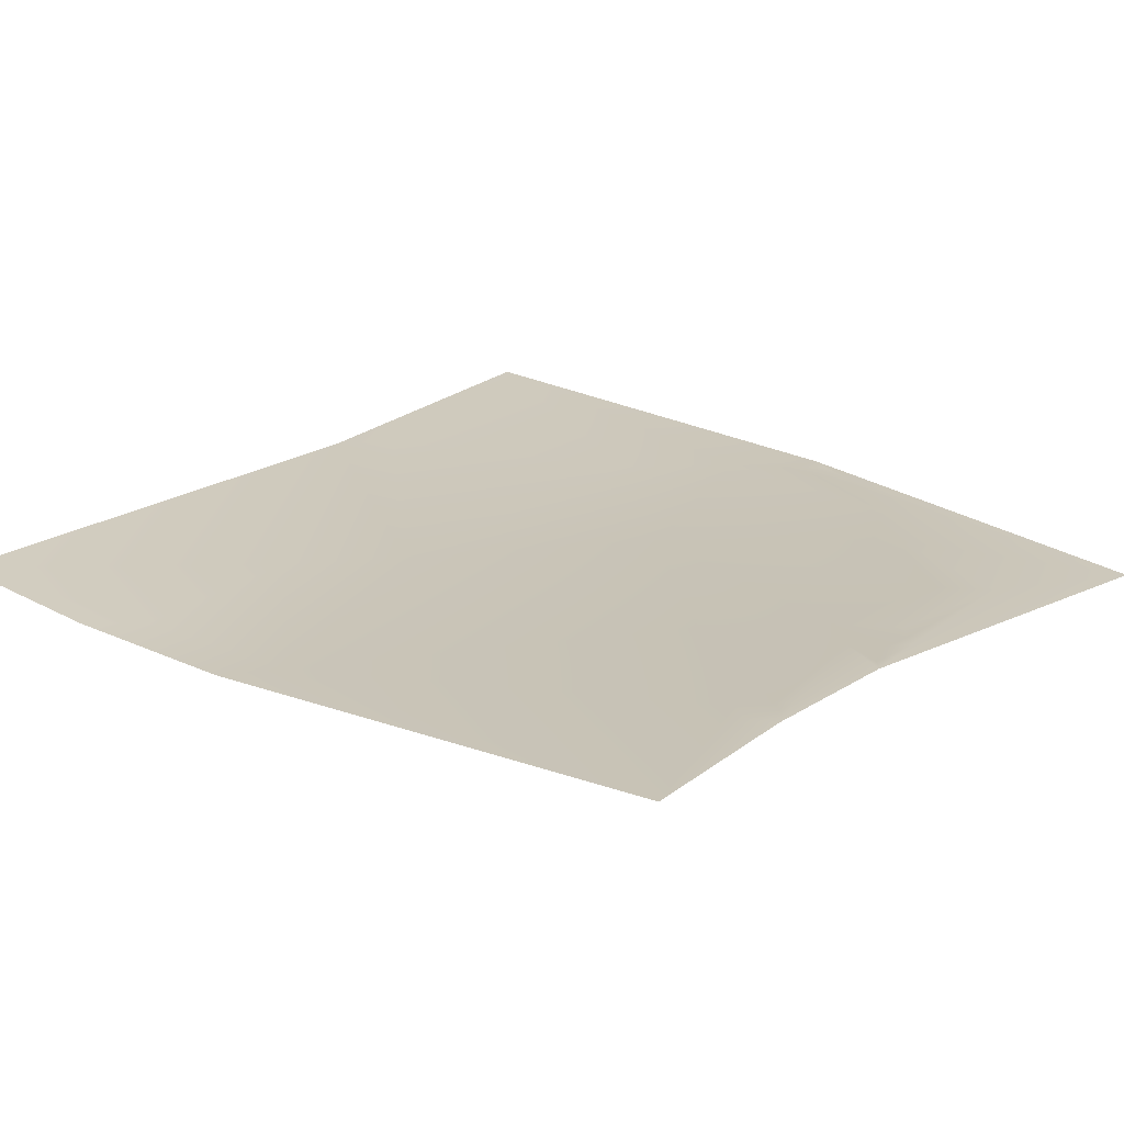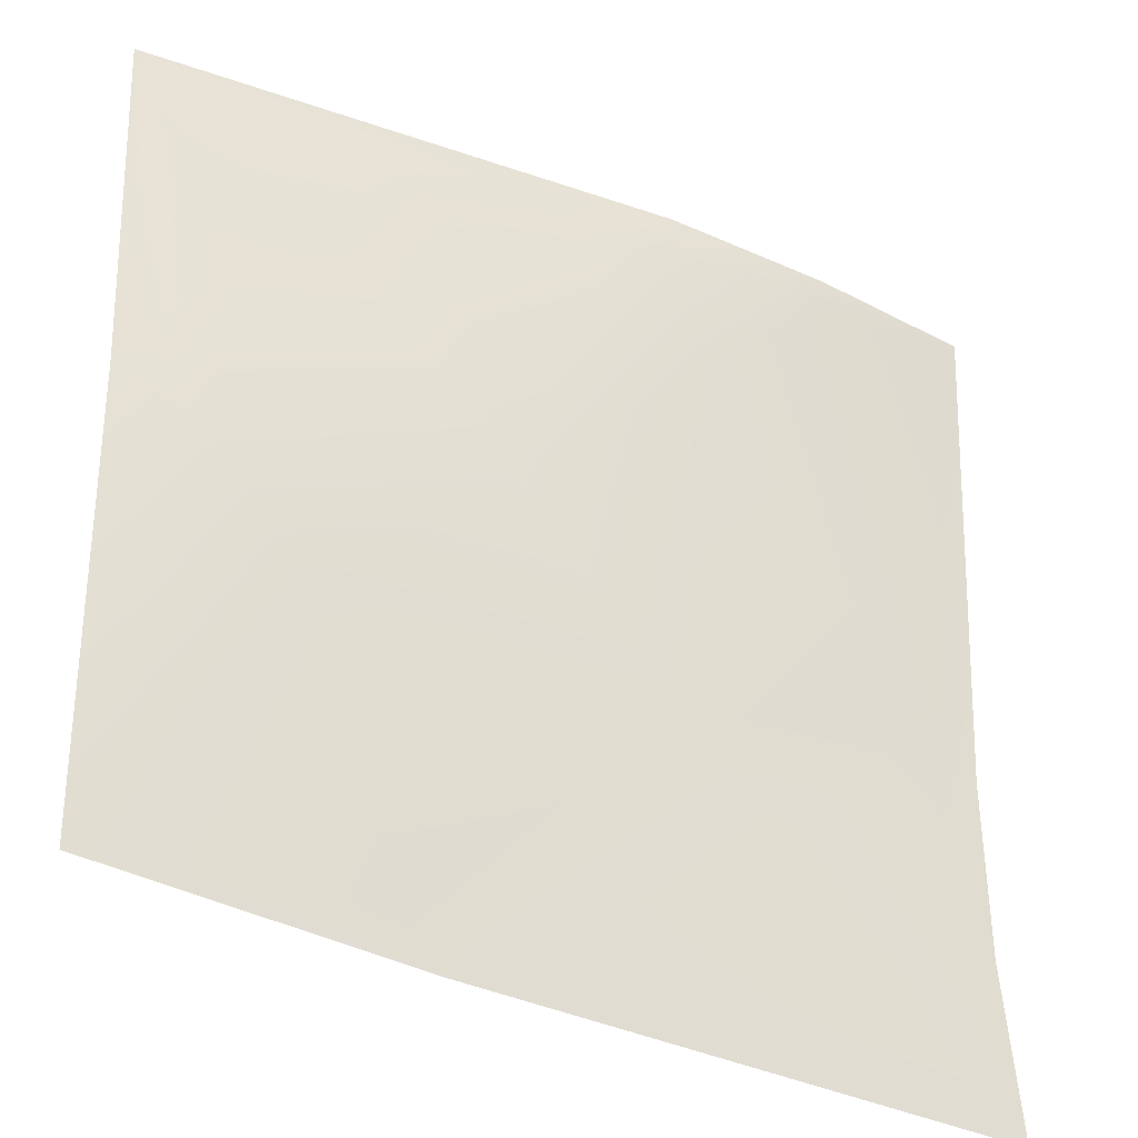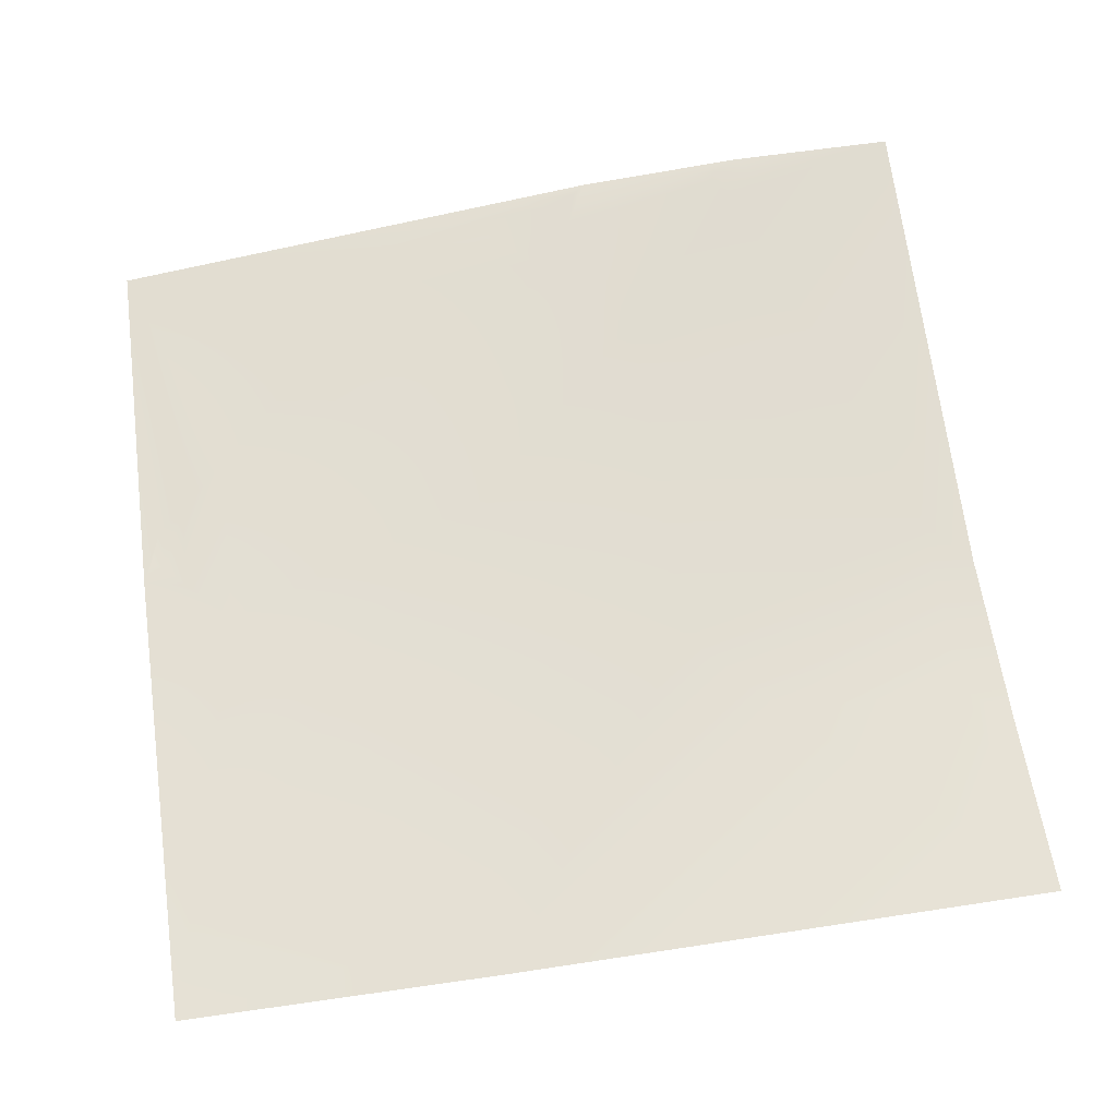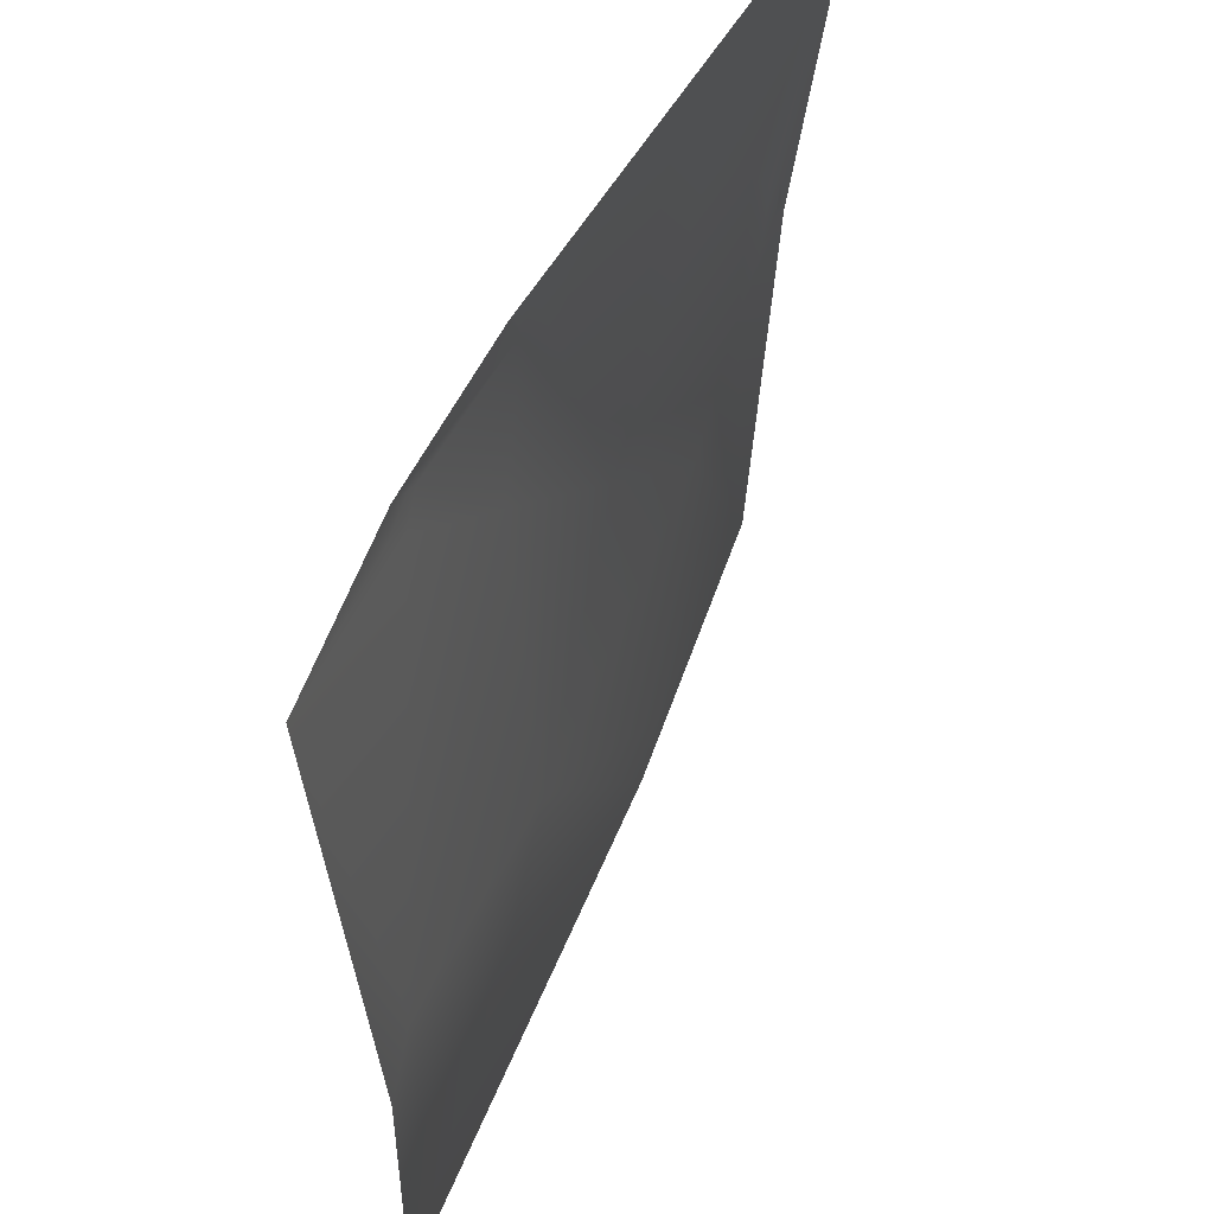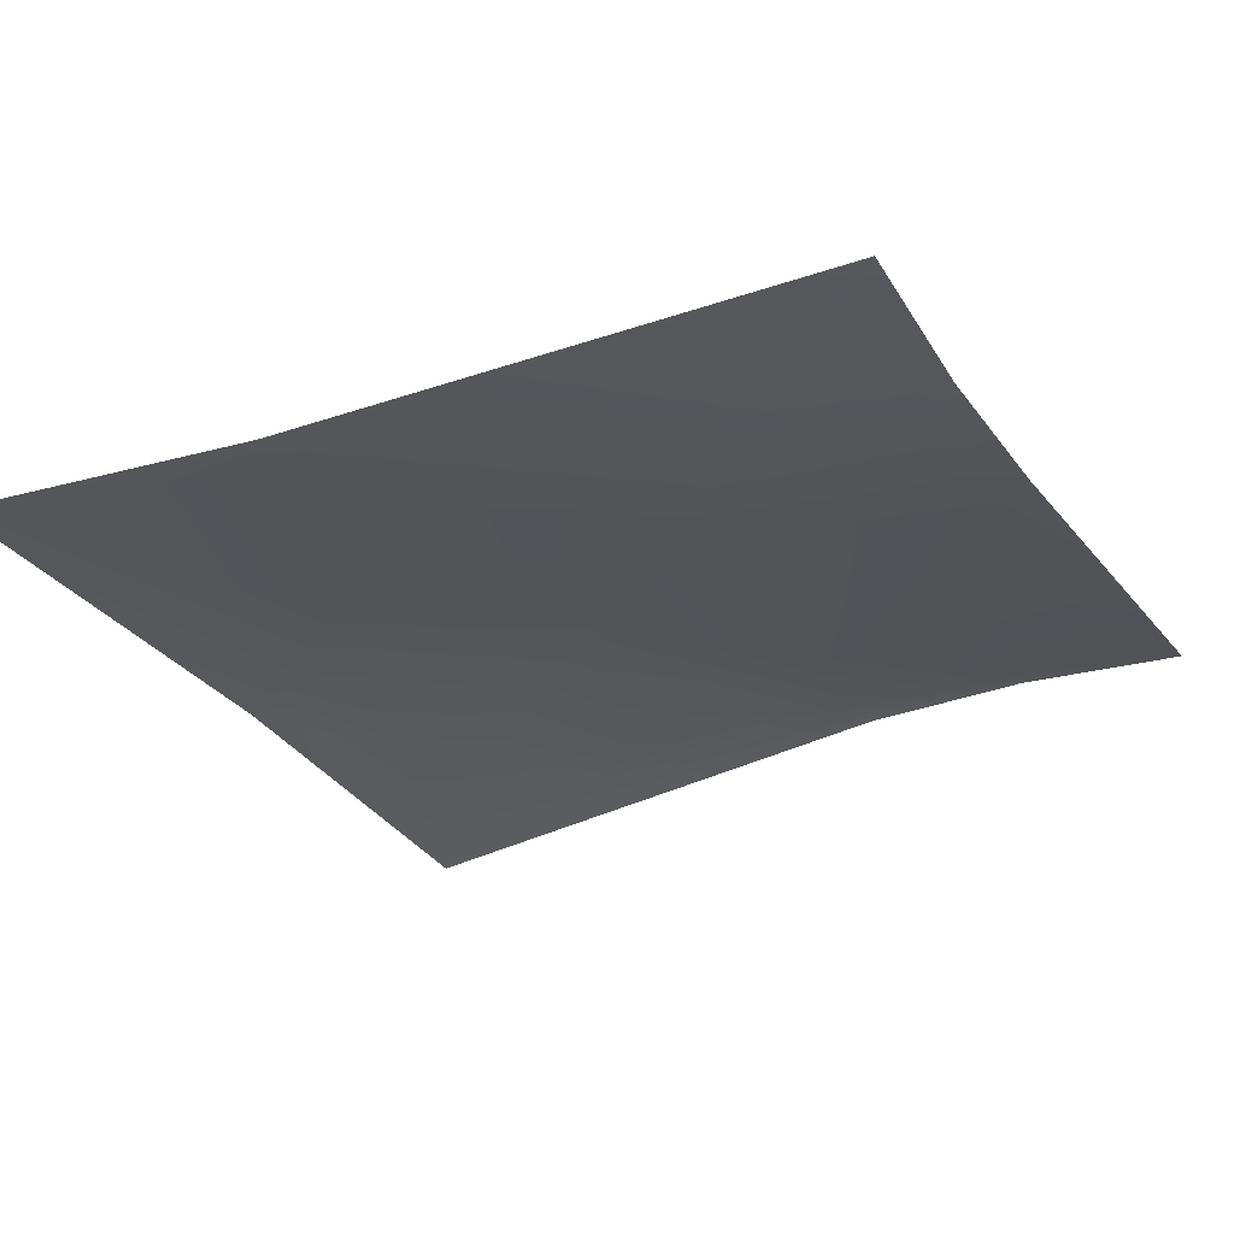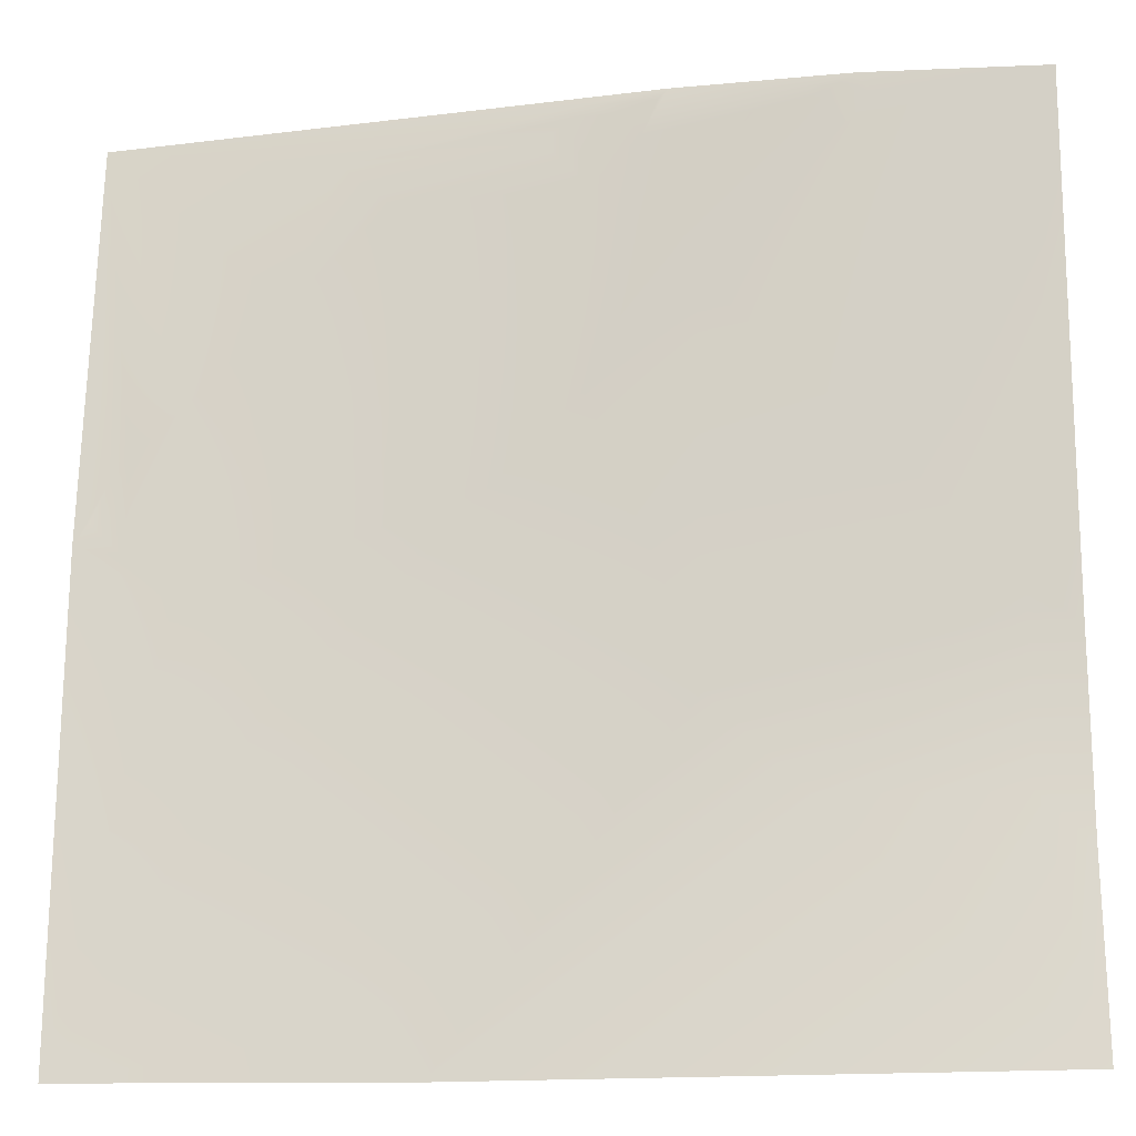
<metadata>
{"format":"obj","ext":"obj","renderer":"f3d","projection":"perspective","resolution":1024,"background":"white","views":[{"elev":22.3,"azim":128.2,"up":"+Z"},{"elev":-37.3,"azim":-33.1,"up":"+Y"},{"elev":65.9,"azim":-8.1,"up":"+Z"},{"elev":54.4,"azim":110.3,"up":"+Y"},{"elev":-25.0,"azim":26.8,"up":"+Z"},{"elev":-17.0,"azim":5.7,"up":"+Y"}]}
</metadata>
<code>
v 1.314e+07 4.414e+06 5.124
v 1.314e+07 4.414e+06 19.84
v 1.314e+07 4.414e+06 21.84
v 1.314e+07 4.414e+06 21.35
v 1.314e+07 4.414e+06 18.23
v 1.314e+07 4.414e+06 19.65
v 1.314e+07 4.414e+06 21.49
v 1.314e+07 4.414e+06 21.65
v 1.314e+07 4.414e+06 18.03
v 1.314e+07 4.414e+06 19.01
v 1.314e+07 4.414e+06 21.5
v 1.314e+07 4.414e+06 21.71
v 1.314e+07 4.414e+06 13.17
v 1.314e+07 4.414e+06 17.83
v 1.314e+07 4.414e+06 19.59
v 1.314e+07 4.414e+06 21.38
v 1.314e+07 4.414e+06 15.16
v 1.314e+07 4.414e+06 18.89
v 1.314e+07 4.414e+06 14.34
v 1.314e+07 4.414e+06 19.19
v 1.314e+07 4.414e+06 13.06
v 1.314e+07 4.414e+06 12.58
v 1.314e+07 4.414e+06 12.28
v 1.314e+07 4.414e+06 16.55
v 1.314e+07 4.414e+06 12.56
v 1.314e+07 4.414e+06 12.86
v 1.314e+07 4.414e+06 12.7
v 1.314e+07 4.414e+06 13.55
v 1.314e+07 4.414e+06 14.38
v 1.314e+07 4.414e+06 15.38
v 1.314e+07 4.414e+06 15.03
v 1.314e+07 4.414e+06 14.91
v 1.314e+07 4.414e+06 15.27
v 1.314e+07 4.414e+06 14.89
v 1.314e+07 4.414e+06 15.07
v 1.314e+07 4.414e+06 15.25
v 1.314e+07 4.413e+06 14.41
v 1.314e+07 4.413e+06 16.2
v 1.314e+07 4.413e+06 14.34
v 1.314e+07 4.413e+06 17.6
f 8 3 7
f 25 27 26
f 1 5 2
f 4 3 12
f 9 5 13
f 5 6 2
f 6 5 10
f 8 12 3
f 2 7 3
f 25 23 27
f 1 27 23
f 9 10 5
f 12 8 16
f 1 13 5
f 10 9 18
f 13 14 9
f 10 15 6
f 7 2 15
f 11 16 8
f 31 35 36
f 22 1 23
f 26 23 25
f 26 27 28
f 28 27 29
f 16 11 20
f 16 4 12
f 14 18 9
f 15 20 11
f 18 14 17
f 15 10 18
f 17 13 19
f 13 17 14
f 37 39 33
f 21 1 22
f 28 22 26
f 4 30 31
f 18 20 15
f 4 16 30
f 26 22 23
f 38 29 27
f 34 40 35
f 30 35 31
f 19 1 21
f 29 21 28
f 20 18 24
f 7 11 8
f 30 34 35
f 30 33 34
f 34 33 39
f 35 40 36
f 28 21 22
f 38 32 29
f 1 19 13
f 17 24 18
f 38 37 32
f 37 38 39
f 19 24 17
f 20 30 16
f 19 21 24
f 24 32 33
f 33 32 37
f 40 34 39
f 11 7 15
f 6 15 2
f 24 33 20
f 29 24 21
f 32 24 29
f 33 30 20

</code>
